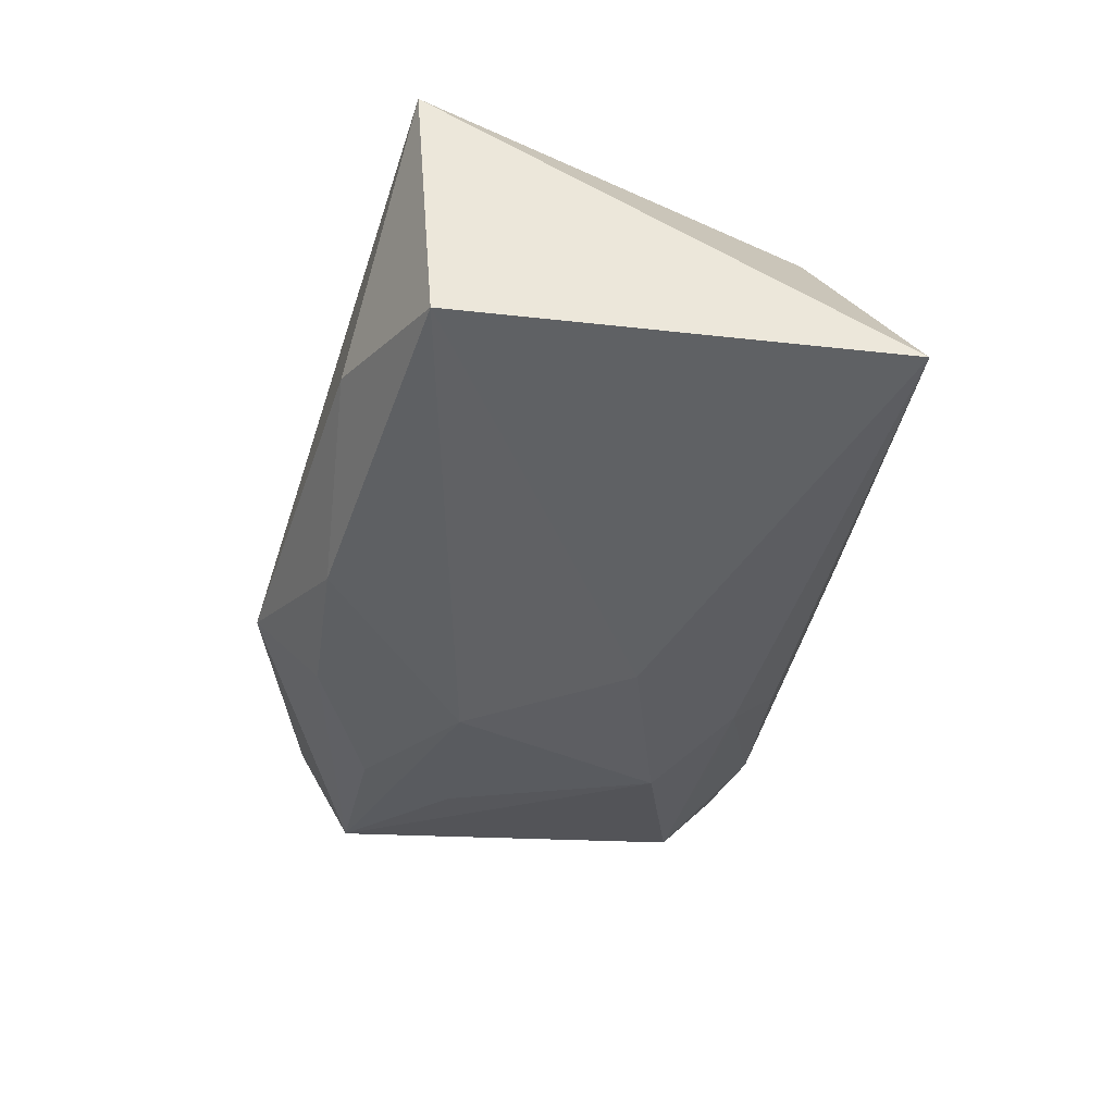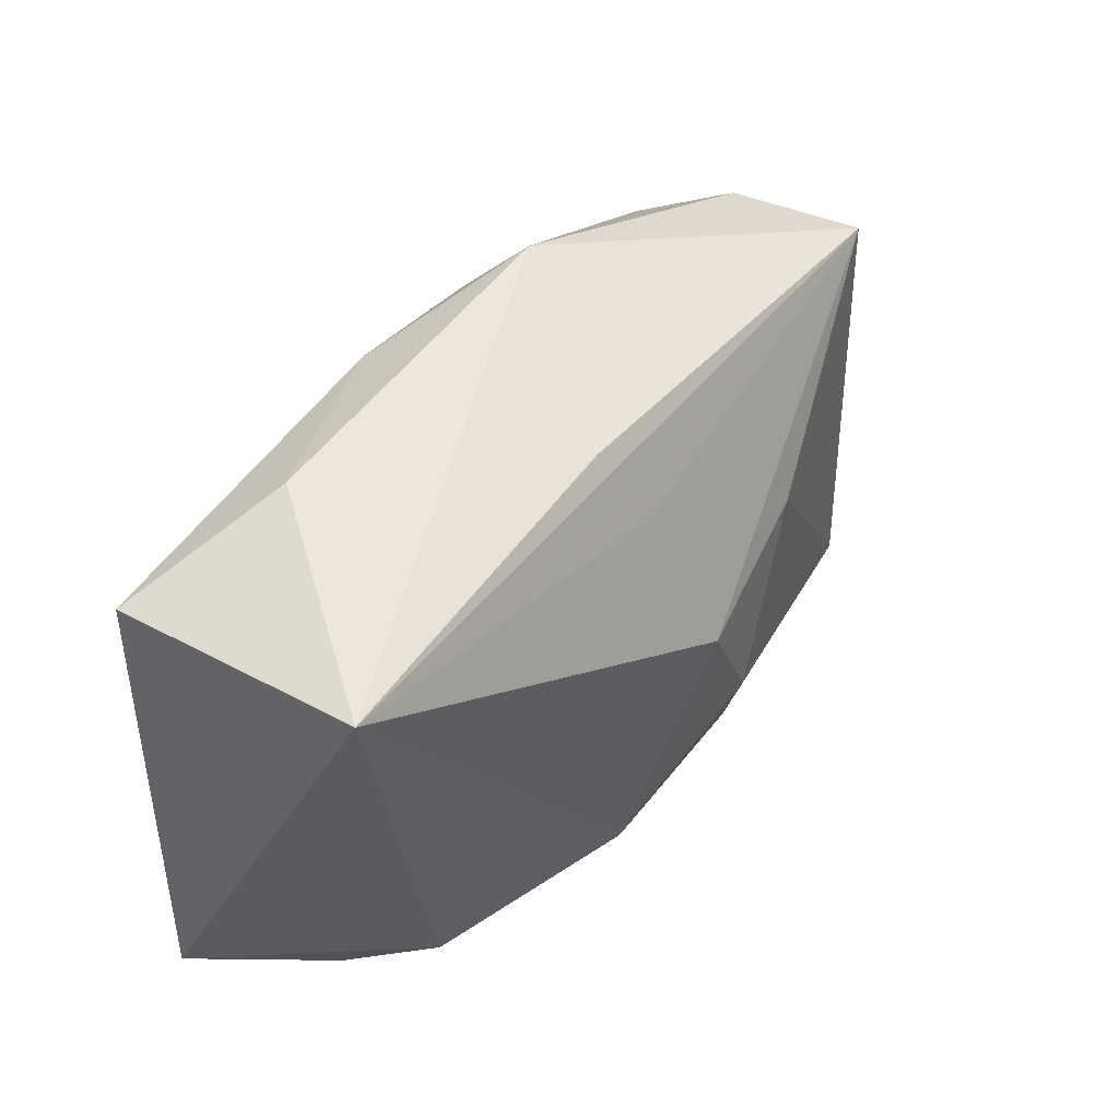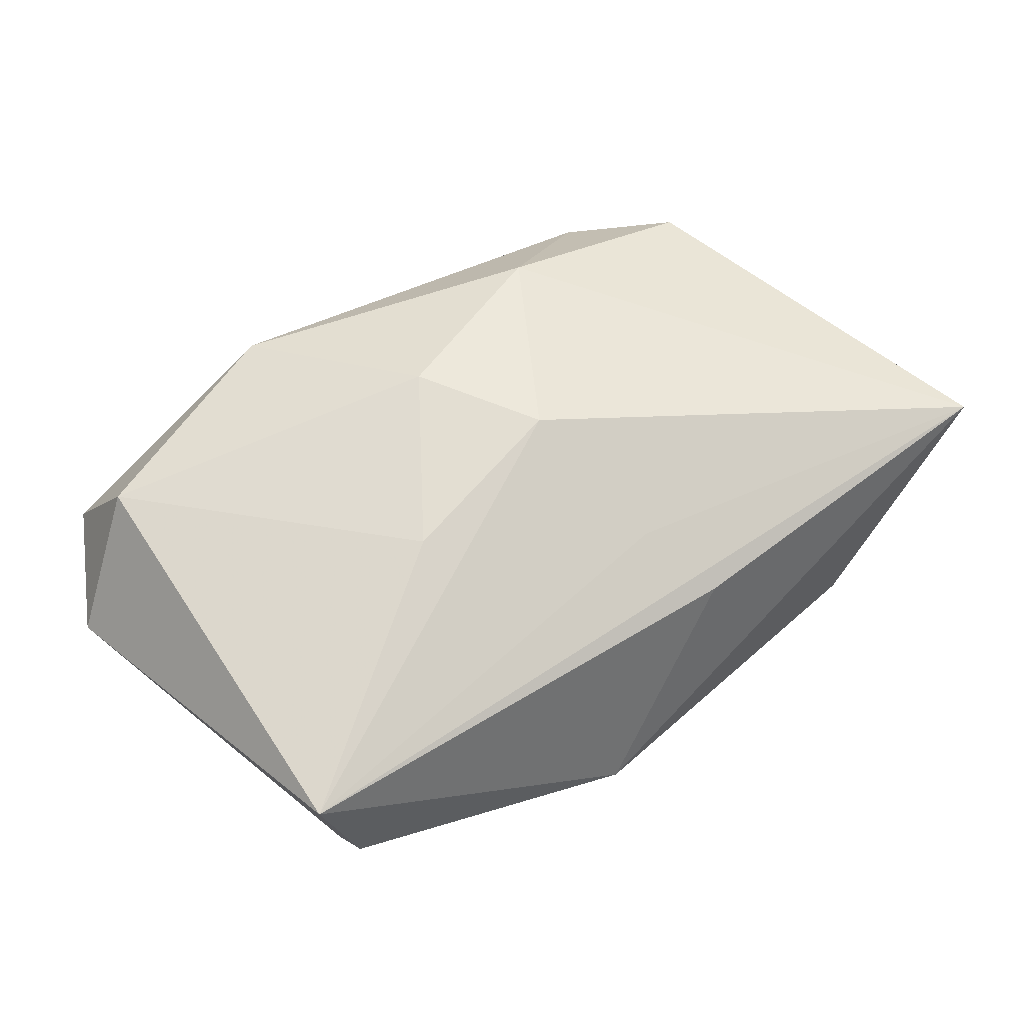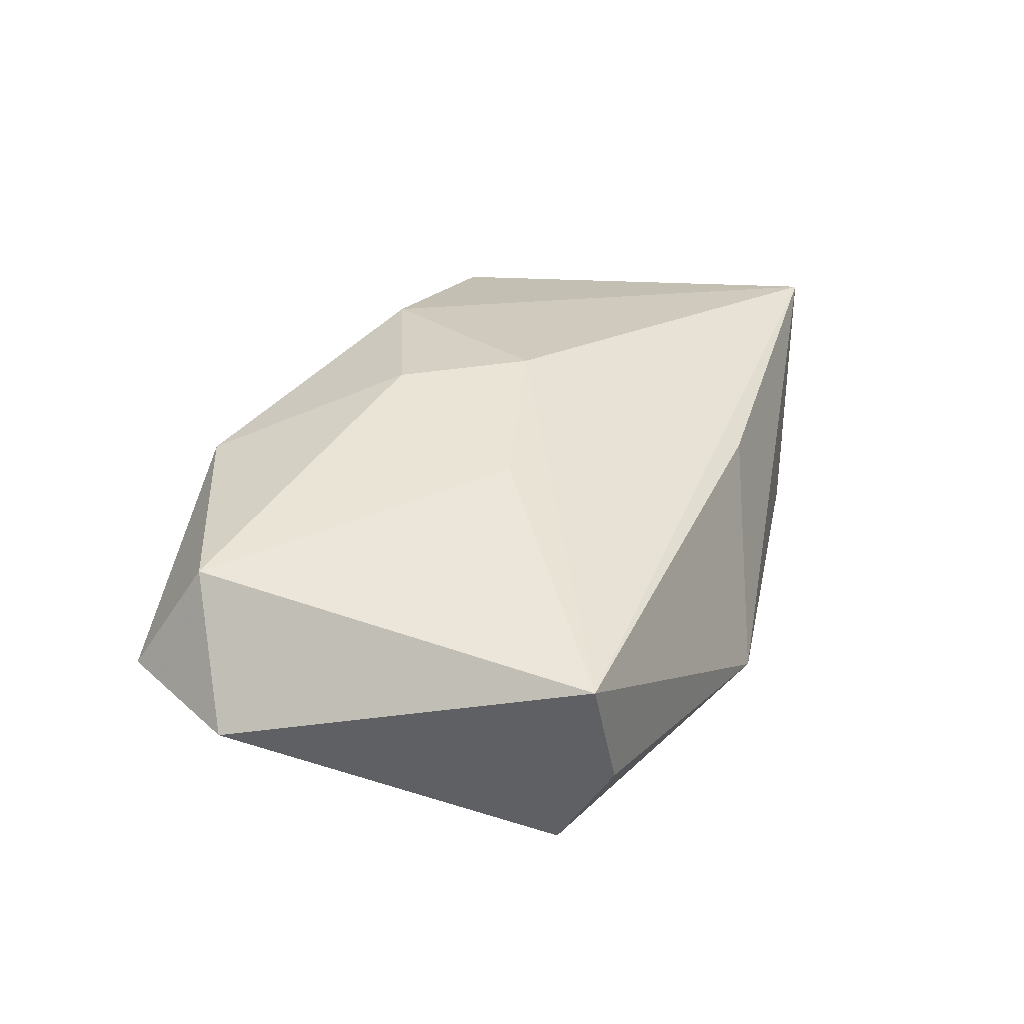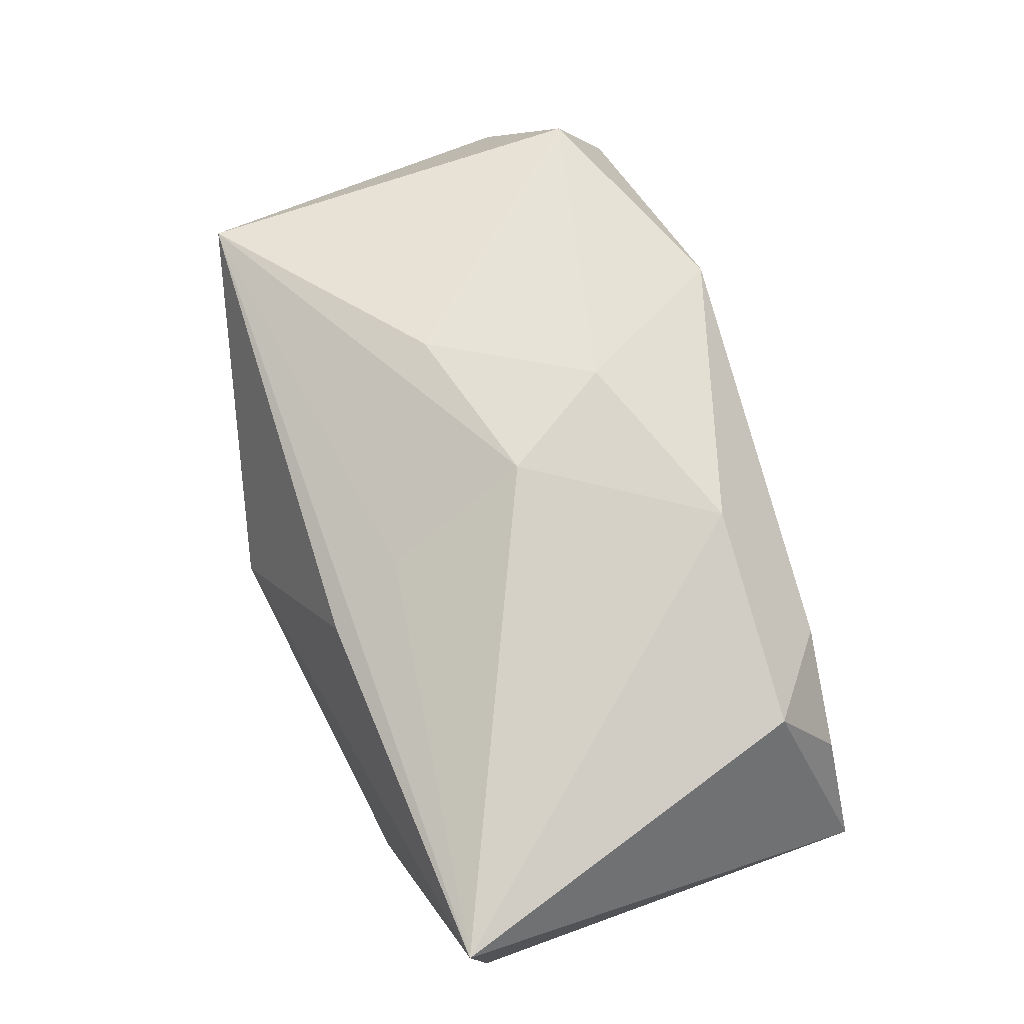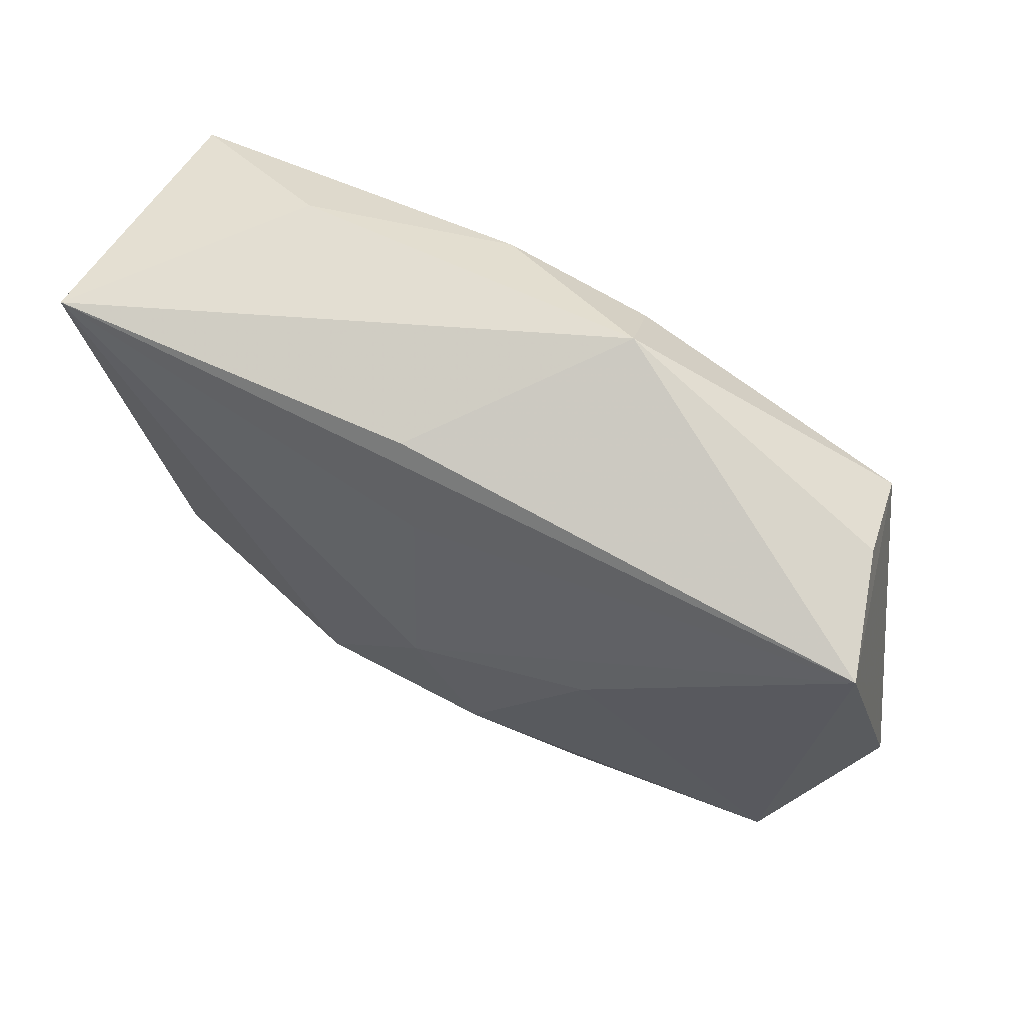
<metadata>
{"format":"obj","ext":"obj","renderer":"f3d","projection":"perspective","resolution":1024,"background":"white","views":[{"elev":-47.0,"azim":-104.7,"up":"+Z"},{"elev":45.0,"azim":-61.4,"up":"+Y"},{"elev":63.1,"azim":140.4,"up":"+Z"},{"elev":38.0,"azim":105.0,"up":"+Z"},{"elev":66.0,"azim":-114.1,"up":"+Z"},{"elev":63.8,"azim":22.3,"up":"+Y"}]}
</metadata>
<code>
v 0.03492 -0.02019 0.0152
v 0.01452 -0.01262 -0.01428
v -0.001124 0.0008505 0.01843
v 0.01555 0.003553 0.01735
v 0.009454 0.02108 -0.0129
v 0.003968 -0.0176 -0.01393
v 0.02203 0.01421 -0.01209
v -0.02402 -0.02124 0.004997
v -0.001658 -0.00644 -0.01658
v 0.03591 0.01368 -0.008937
v 0.008247 0.007716 -0.01658
v 0.00497 -0.01041 0.01872
v 0.01032 0.02727 -0.006579
v 0.03234 -0.01951 -0.006053
v 0.01022 -0.01842 -0.01182
v -0.003176 0.01489 0.0126
v -0.006537 -0.02197 -0.009445
v -0.005818 0.02247 0.008704
v 0.02367 0.00541 -0.01255
v -0.0321 -0.01365 0.00793
v 0.01413 -0.027 0.01321
v 0.04398 -0.01575 0.004358
v -0.007627 -0.02481 -0.002888
v 0.02283 -0.02574 -0.001853
v 0.005967 -0.0225 -0.008402
v 0.03718 -0.0265 0.004728
v -0.03411 -0.01927 -0.001112
v -0.004606 0.02265 -0.01448
v -0.04047 0.02327 0.007472
v -0.04047 -0.0197 -0.01384
v -0.02309 0.02526 -0.009758
v -0.03715 0.02042 -0.01658
v 0.03892 0.01745 0.01297
v -0.01245 -0.01599 0.01498
v 0.03642 0.01896 0.0009848
f 13 29 18
f 14 10 22
f 31 29 13
f 31 32 29
f 28 31 13
f 32 31 28
f 35 10 13
f 9 32 11
f 32 28 11
f 13 10 5
f 5 28 13
f 5 11 28
f 22 10 33
f 10 35 33
f 33 1 22
f 33 18 29
f 13 18 33
f 33 35 13
f 21 1 12
f 26 1 21
f 26 14 22
f 22 1 26
f 23 21 8
f 14 6 2
f 10 14 2
f 2 6 9
f 9 11 2
f 10 11 7
f 7 5 10
f 11 5 7
f 16 29 3
f 3 33 16
f 16 33 29
f 15 6 14
f 1 33 4
f 4 12 1
f 4 33 3
f 3 12 4
f 24 21 23
f 24 26 21
f 24 17 25
f 14 26 24
f 24 15 14
f 24 25 6
f 6 15 24
f 23 8 30
f 30 24 23
f 17 24 30
f 29 32 30
f 9 6 30
f 6 25 30
f 25 17 30
f 30 32 9
f 19 11 10
f 10 2 19
f 19 2 11
f 34 8 21
f 21 12 34
f 34 12 3
f 3 29 34
f 29 30 20
f 20 34 29
f 8 34 20
f 27 30 8
f 8 20 27
f 27 20 30

</code>
